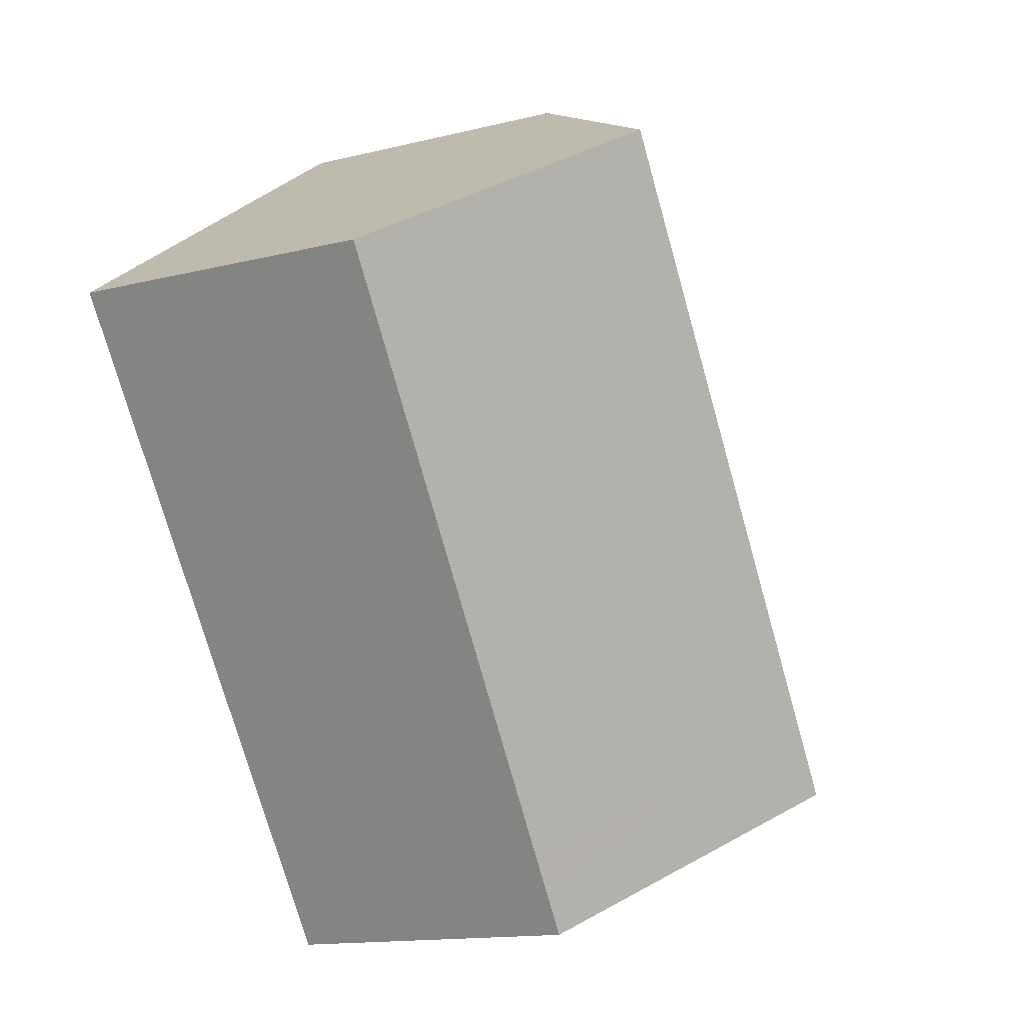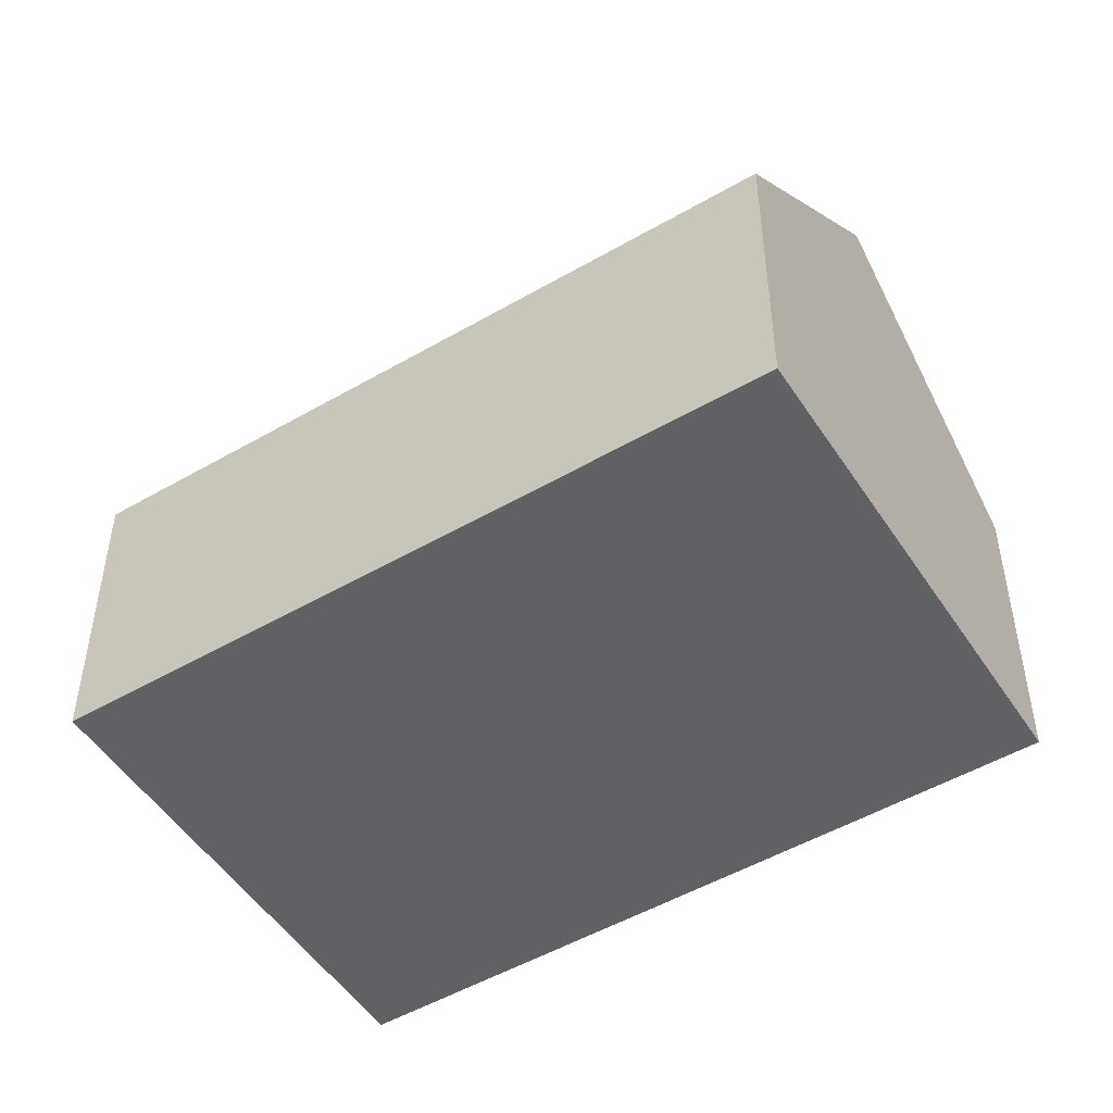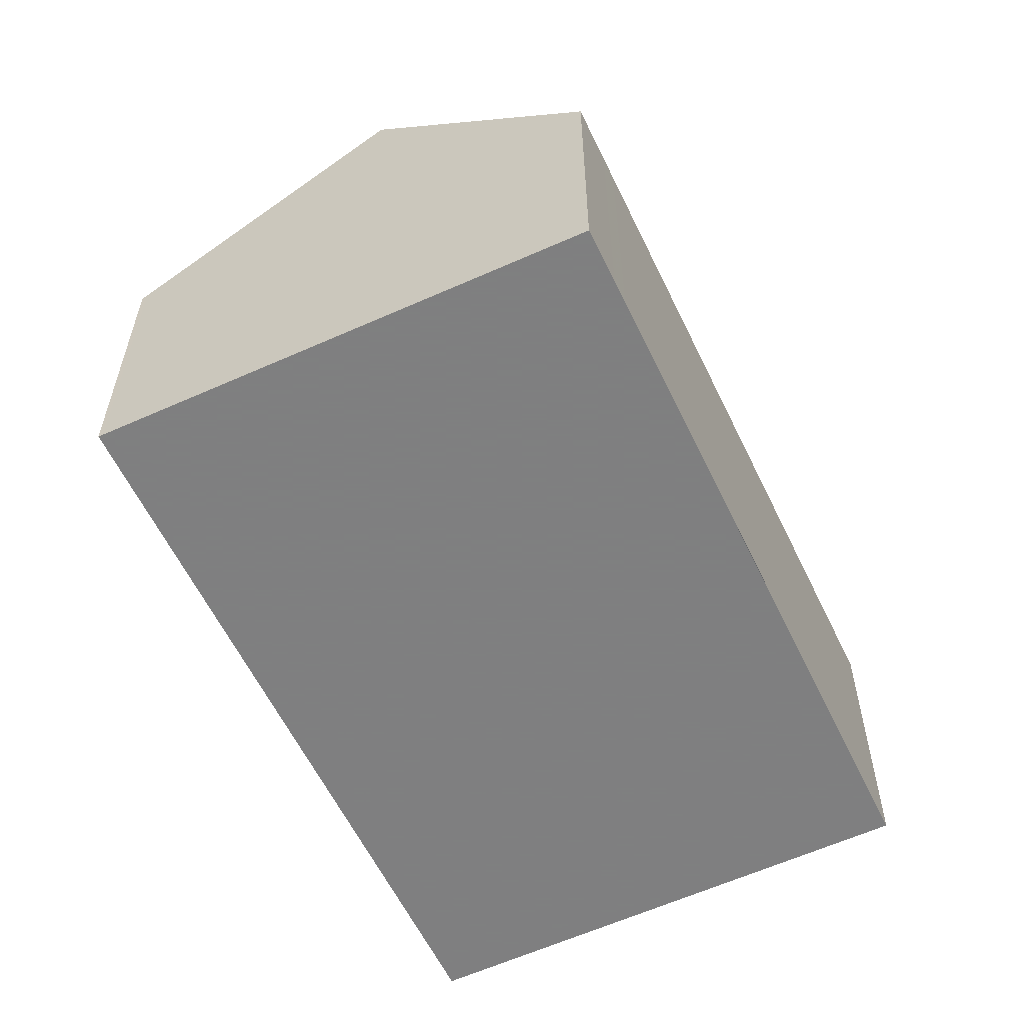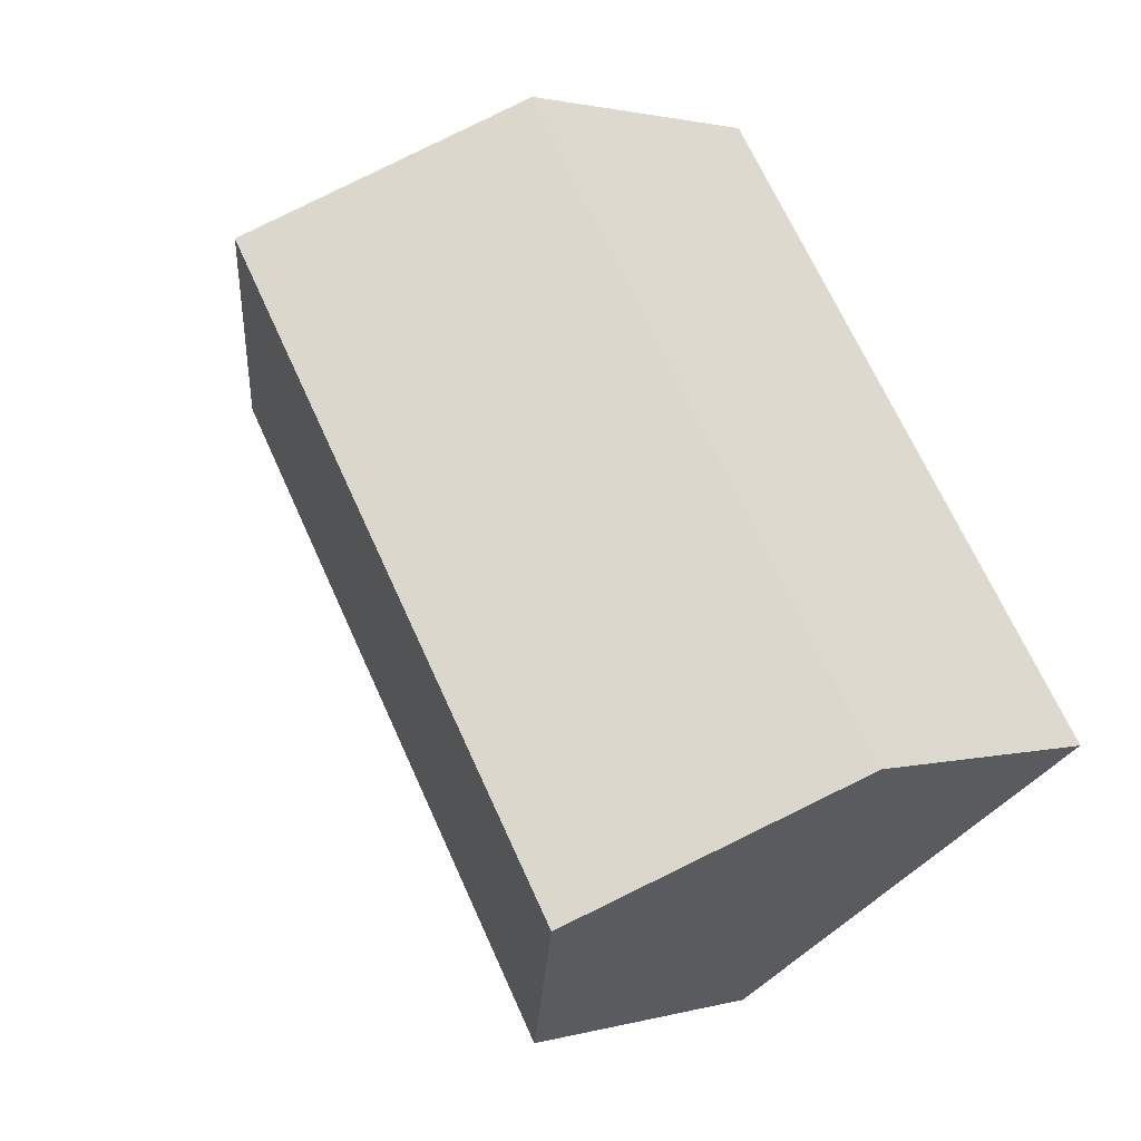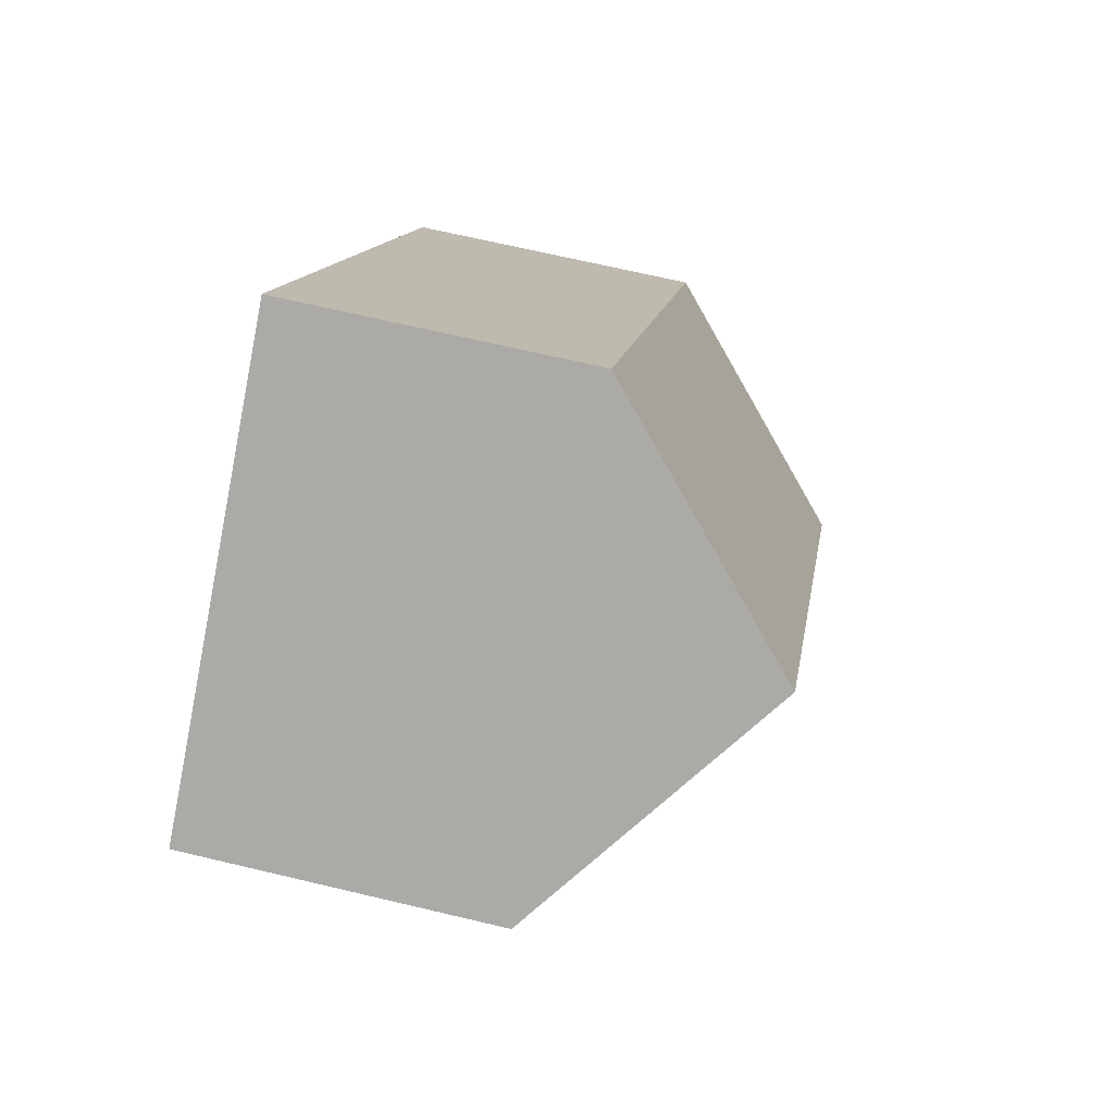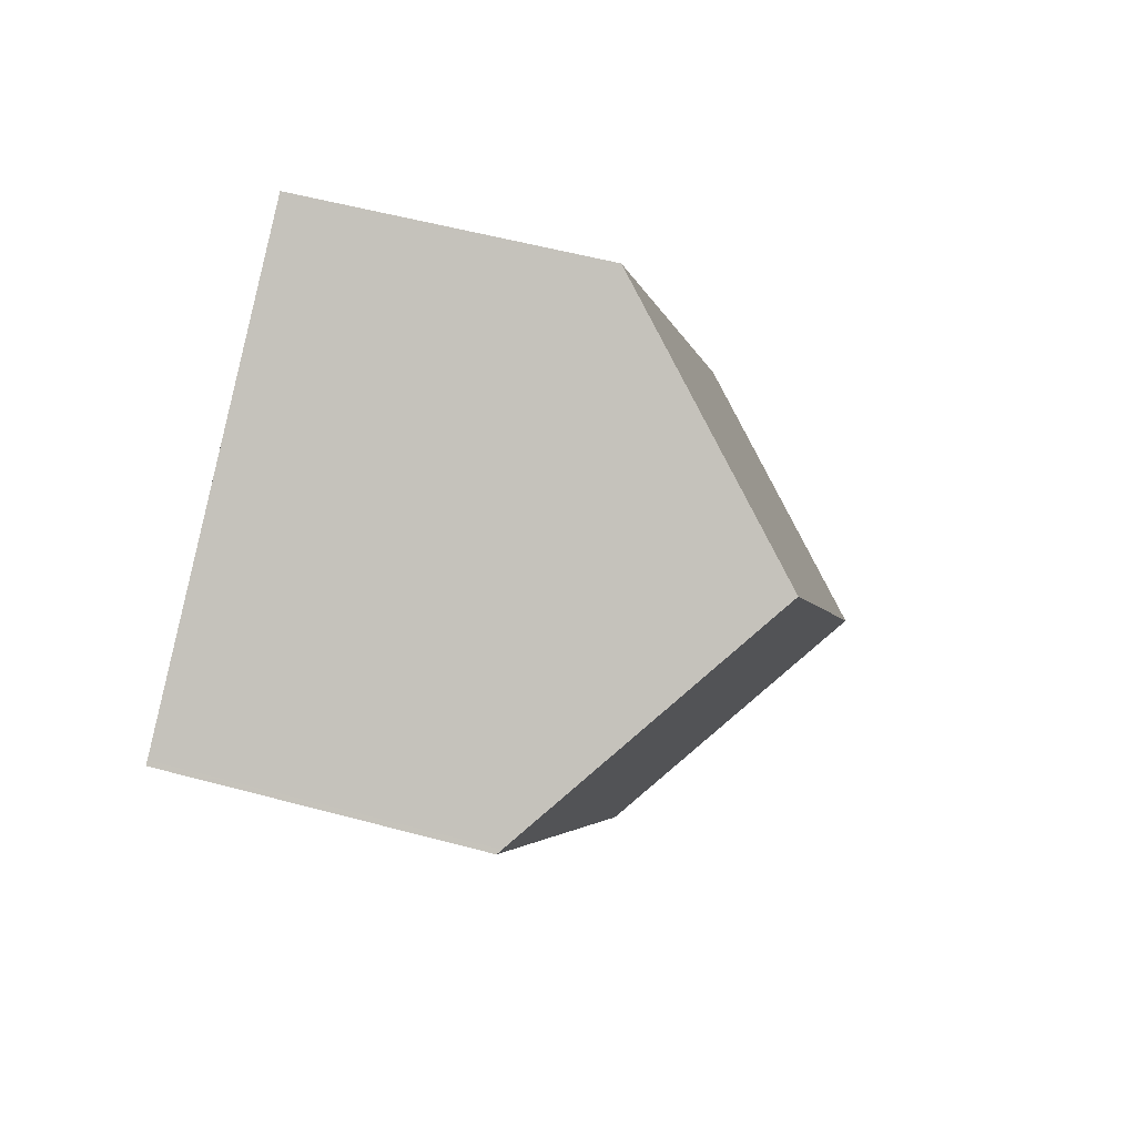
<metadata>
{"format":"obj","ext":"obj","renderer":"f3d","projection":"perspective","resolution":1024,"background":"white","views":[{"elev":-14.2,"azim":-61.3,"up":"+Y"},{"elev":-49.9,"azim":157.0,"up":"+Z"},{"elev":-59.9,"azim":60.0,"up":"+Z"},{"elev":1.6,"azim":44.3,"up":"+Y"},{"elev":67.9,"azim":-76.6,"up":"+Y"},{"elev":53.8,"azim":-73.9,"up":"+Y"}]}
</metadata>
<code>
v -669.3 -2121 2.161
v -666.4 -2125 2.129
v -666.4 -2119 2.088
v -663.5 -2123 2.089
v -664.8 -2124 3.51
v -667.8 -2120 3.518
v -667.7 -2120 3.518
v -666.4 -2122 3.514
v -667.8 -2120 3.518
v -664.8 -2124 3.51
v -667.7 -2120 3.518
v -669.3 -2121 2.161
v -666.4 -2119 2.088
v -664 -2124 2.598
v -666.9 -2119 2.576
v -666.9 -2119 2.575
v -666.4 -2122 3.514
v -667.9 -2123 2.146
v -665 -2121 2.089
v -665.5 -2121 2.586
v -667.8 -2123 2.172
v -669.2 -2121 2.188
v -669.2 -2121 2.188
v -666.3 -2125 2.155
v -667.6 -2120 3.326
v -666.2 -2122 3.327
v -667.6 -2120 3.326
v -664.7 -2124 3.328
v -665.1 -2124 3.511
v -665.1 -2124 3.511
v -666.6 -2125 2.158
v -663.8 -2123 2.089
v -664.3 -2123 2.595
v -665 -2124 3.328
v -666.7 -2125 2.132
v -668.5 -2120 2.87
v -667.1 -2122 2.863
v -668.5 -2120 2.87
v -665.9 -2124 2.857
v -665.6 -2125 2.855
v -666.7 -2119 2.359
v -665.3 -2121 2.359
v -666.7 -2119 2.359
v -664.1 -2123 2.36
v -663.8 -2123 2.36
v -668.1 -2121 2.868
v -668.8 -2122 2.183
v -667.3 -2121 3.517
v -666.3 -2120 2.359
v -666.5 -2120 2.579
v -667.2 -2120 3.326
v -667.3 -2121 3.517
v -668.9 -2122 2.157
v -666 -2120 2.088
v -668.3 -2122 2.177
v -667.5 -2122 2.865
v -666.8 -2121 3.515
v -665.9 -2121 2.583
v -665.7 -2121 2.359
v -666.8 -2121 3.515
v -666.6 -2121 3.327
v -668.3 -2122 2.151
v -665.5 -2120 2.088
v -667 -2119 2.716
v -666.6 -2120 2.717
v -667 -2119 2.716
v -665.6 -2121 2.717
v -664.4 -2123 2.718
v -664.1 -2124 2.718
v -666.1 -2121 2.717
v -665.1 -2124 3.511
v -665.8 -2124 2.856
v -666.5 -2125 2.157
v -664 -2123 2.36
v -664.2 -2123 2.596
v -664.9 -2124 3.328
v -665.1 -2124 3.511
v -666.6 -2125 2.131
v -664.3 -2123 2.718
v -663.7 -2123 2.089
v -665.5 -2123 3.512
v -667 -2124 2.162
v -666.2 -2124 2.858
v -664.6 -2123 2.593
v -664.4 -2122 2.36
v -665.5 -2123 3.512
v -665.3 -2123 3.327
v -667 -2124 2.136
v -664.8 -2123 2.717
v -664.2 -2122 2.089
v -669.2 -2121 2.188
v -669.3 -2121 2.161
v -669.3 -2121 0
v -669.2 -2121 0
v -666.6 -2125 2.131
v -666.4 -2125 2.129
v -666.4 -2125 0
v -666.6 -2125 0
v -666.4 -2119 2.088
v -666.4 -2119 2.088
v -666.4 -2119 0
v -666.4 -2119 0
v -663.8 -2123 2.36
v -663.5 -2123 2.089
v -663.5 -2123 0
v -663.8 -2123 0
v -665.6 -2125 2.855
v -664.8 -2124 3.51
v -664.8 -2124 0
v -665.6 -2125 0
v -667.6 -2120 3.326
v -667.8 -2120 3.518
v -667.8 -2120 0
v -667.6 -2120 0
v -669.3 -2121 2.161
v -669.3 -2121 2.161
v -669.3 -2121 0
v -669.3 -2121 0
v -666 -2120 2.088
v -666.4 -2119 2.088
v -666.4 -2119 0
v -666 -2120 0
v -664.1 -2124 2.718
v -664 -2124 2.598
v -664 -2124 -4.441e-16
v -664.1 -2124 0
v -666.7 -2119 2.359
v -666.9 -2119 2.575
v -666.9 -2119 0
v -666.7 -2119 0
v -668.3 -2122 2.151
v -667.9 -2123 2.146
v -667.9 -2123 0
v -668.3 -2122 0
v -664.2 -2122 2.089
v -665 -2121 2.089
v -665 -2121 0
v -664.2 -2122 0
v -668.5 -2120 2.87
v -669.2 -2121 2.188
v -669.2 -2121 0
v -668.5 -2120 0
v -666.4 -2125 2.129
v -666.3 -2125 2.155
v -666.3 -2125 0
v -666.4 -2125 0
v -667 -2119 2.716
v -667.6 -2120 3.326
v -667.6 -2120 0
v -667 -2119 0
v -664.8 -2124 3.51
v -664.7 -2124 3.328
v -664.7 -2124 0
v -664.8 -2124 0
v -663.7 -2123 2.089
v -663.8 -2123 2.089
v -663.8 -2123 0
v -663.7 -2123 0
v -667 -2124 2.136
v -666.7 -2125 2.132
v -666.7 -2125 0
v -667 -2124 0
v -667.8 -2120 3.518
v -668.5 -2120 2.87
v -668.5 -2120 0
v -667.8 -2120 0
v -666.3 -2125 2.155
v -665.6 -2125 2.855
v -665.6 -2125 0
v -666.3 -2125 0
v -666.4 -2119 2.088
v -666.7 -2119 2.359
v -666.7 -2119 0
v -666.4 -2119 0
v -664 -2124 2.598
v -663.8 -2123 2.36
v -663.8 -2123 0
v -664 -2124 -4.441e-16
v -669.3 -2121 2.161
v -668.9 -2122 2.157
v -668.9 -2122 0
v -669.3 -2121 0
v -665.5 -2120 2.088
v -666 -2120 2.088
v -666 -2120 0
v -665.5 -2120 -4.441e-16
v -668.9 -2122 2.157
v -668.3 -2122 2.151
v -668.3 -2122 0
v -668.9 -2122 0
v -665 -2121 2.089
v -665.5 -2120 2.088
v -665.5 -2120 -4.441e-16
v -665 -2121 0
v -666.9 -2119 2.575
v -667 -2119 2.716
v -667 -2119 0
v -666.9 -2119 0
v -664.7 -2124 3.328
v -664.1 -2124 2.718
v -664.1 -2124 0
v -664.7 -2124 0
v -666.7 -2125 2.132
v -666.6 -2125 2.131
v -666.6 -2125 0
v -666.7 -2125 0
v -663.5 -2123 2.089
v -663.7 -2123 2.089
v -663.7 -2123 0
v -663.5 -2123 0
v -667.9 -2123 2.146
v -667 -2124 2.136
v -667 -2124 0
v -667.9 -2123 0
v -663.8 -2123 2.089
v -664.2 -2122 2.089
v -664.2 -2122 0
v -663.8 -2123 0
v -669.3 -2121 0
v -666.4 -2119 0
v -663.5 -2123 0
v -666.4 -2125 0
f 47 22 36 46
f 50 15 41 49
f 36 22 23 38
f 41 15 16 43
f 52 11 25 51
f 25 11 9 27
f 83 39 31 82
f 85 44 33 84
f 87 34 30 86
f 53 12 22 47
f 22 12 1 23
f 82 31 35 88
f 65 51 25 64
f 64 25 27 66
f 89 68 34 87
f 73 31 39 72
f 75 33 44 74
f 77 30 34 76
f 78 35 31 73
f 76 34 68 79
f 46 36 7 48
f 38 6 7 36
f 81 29 39 83
f 72 39 29 71
f 49 41 13 54
f 43 3 13 41
f 90 32 44 85
f 74 44 32 80
f 56 37 21 55
f 59 42 20 58
f 61 26 17 60
f 55 21 18 62
f 67 26 61 70
f 57 8 37 56
f 63 19 42 59
f 55 47 46 56
f 58 50 49 59
f 60 52 51 61
f 62 53 47 55
f 70 61 51 65
f 56 46 48 57
f 59 49 54 63
f 64 15 50 65
f 66 16 15 64
f 84 33 68 89
f 79 68 33 75
f 70 58 20 67
f 65 50 58 70
f 72 40 24 73
f 74 45 14 75
f 76 28 10 77
f 73 24 2 78
f 79 69 28 76
f 71 5 40 72
f 80 4 45 74
f 75 14 69 79
f 82 21 37 83
f 84 20 42 85
f 86 17 26 87
f 88 18 21 82
f 87 26 67 89
f 83 37 8 81
f 85 42 19 90
f 89 67 20 84
f 92 93 94 91
f 96 97 98 95
f 100 101 102 99
f 104 105 106 103
f 108 109 110 107
f 112 113 114 111
f 116 117 118 115
f 120 121 122 119
f 124 125 126 123
f 128 129 130 127
f 132 133 134 131
f 136 137 138 135
f 140 141 142 139
f 144 145 146 143
f 148 149 150 147
f 152 153 154 151
f 156 157 158 155
f 160 161 162 159
f 164 165 166 163
f 168 169 170 167
f 172 173 174 171
f 176 177 178 175
f 180 181 182 179
f 184 185 186 183
f 188 189 190 187
f 192 193 194 191
f 196 197 198 195
f 200 201 202 199
f 204 205 206 203
f 208 209 210 207
f 212 213 214 211
f 216 217 218 215
f 220 221 222 219

</code>
